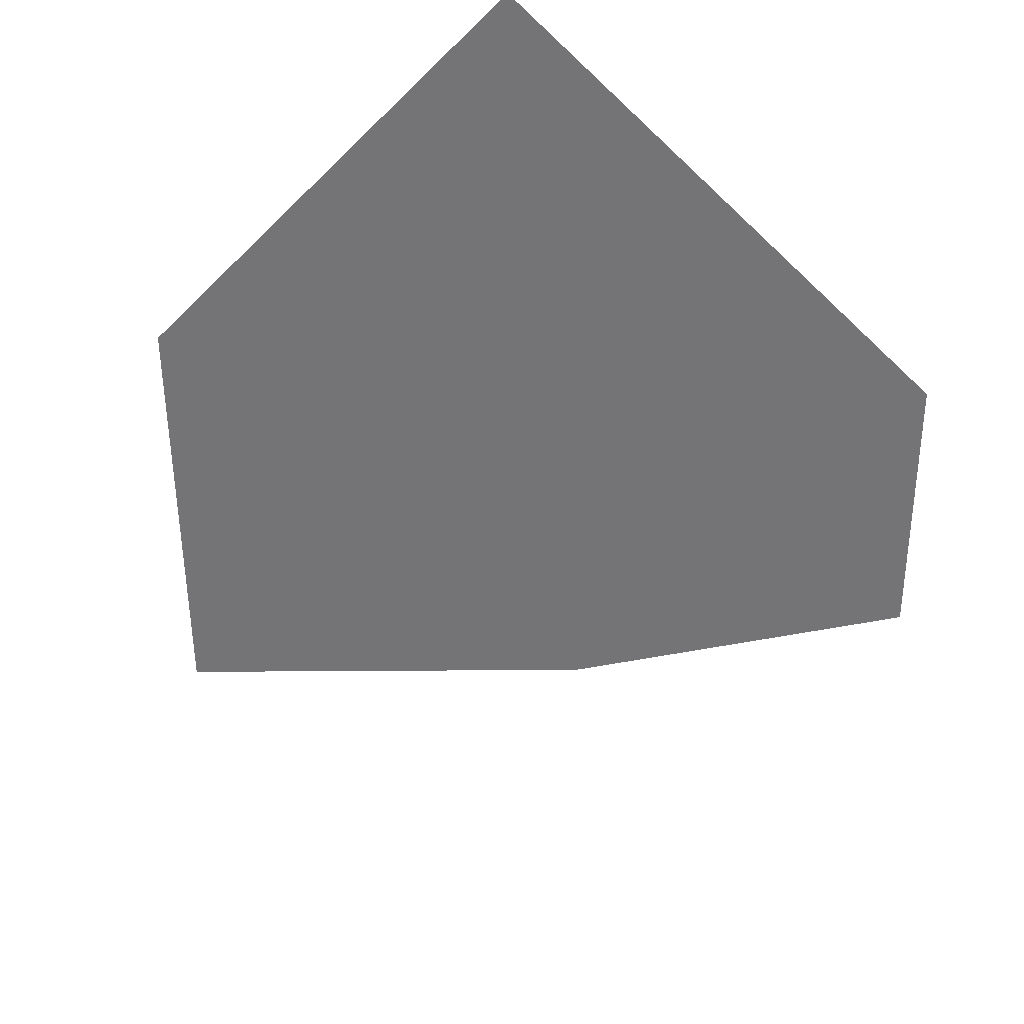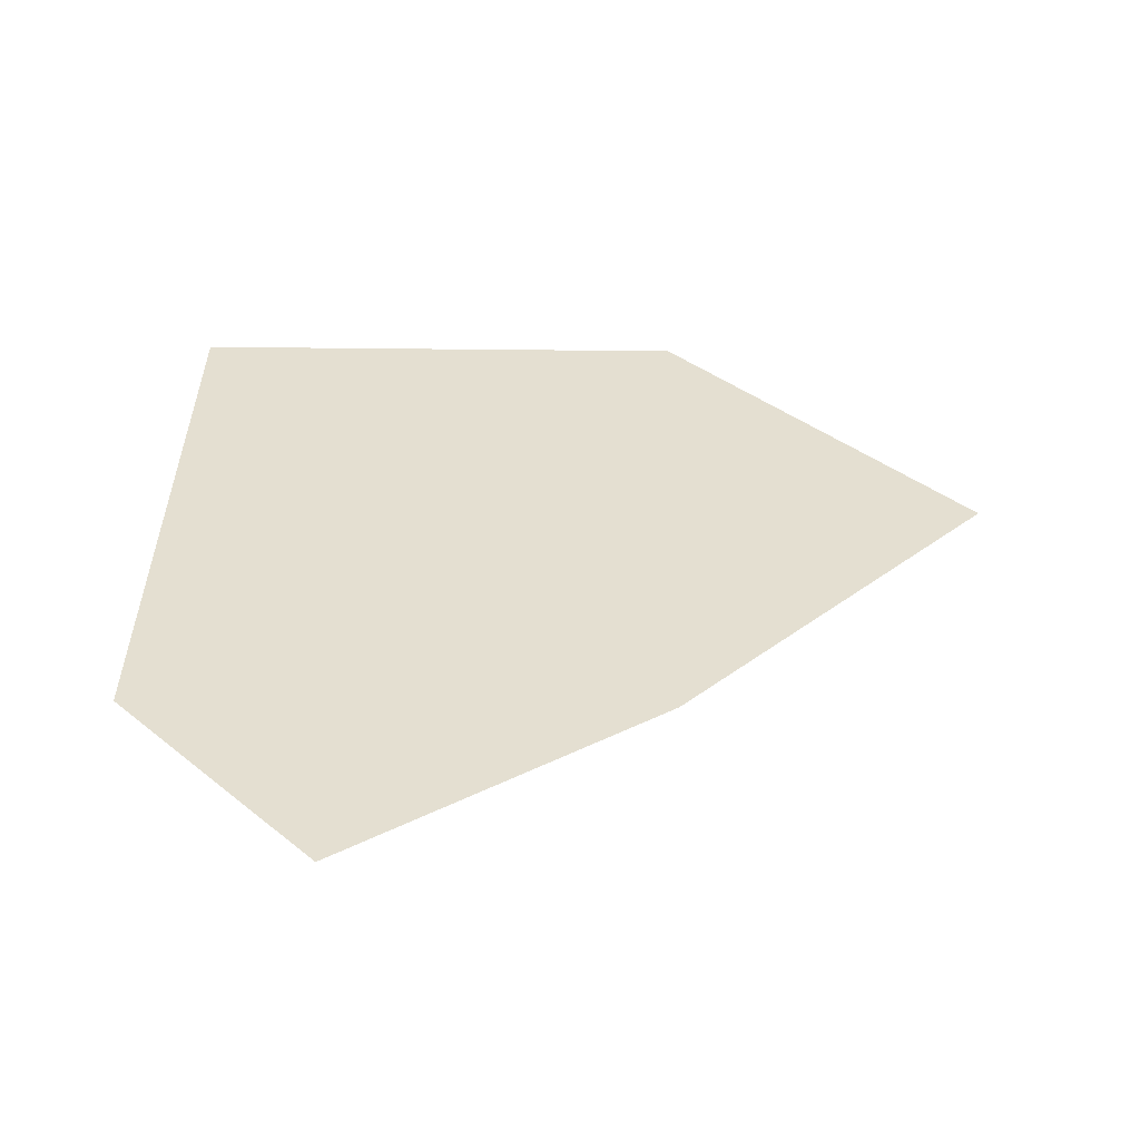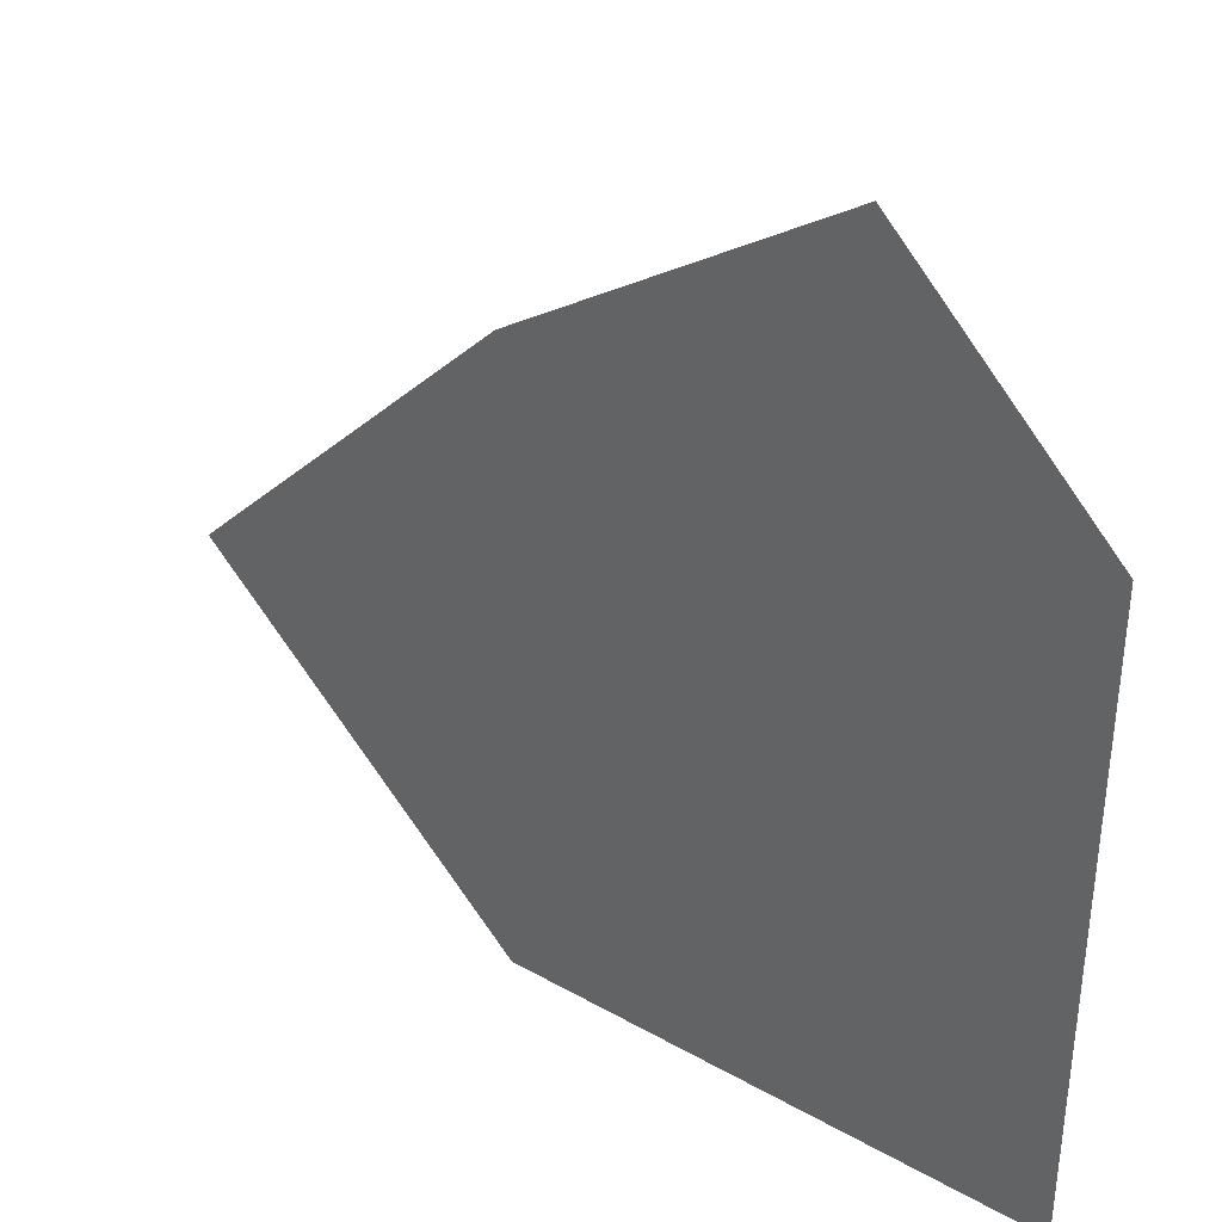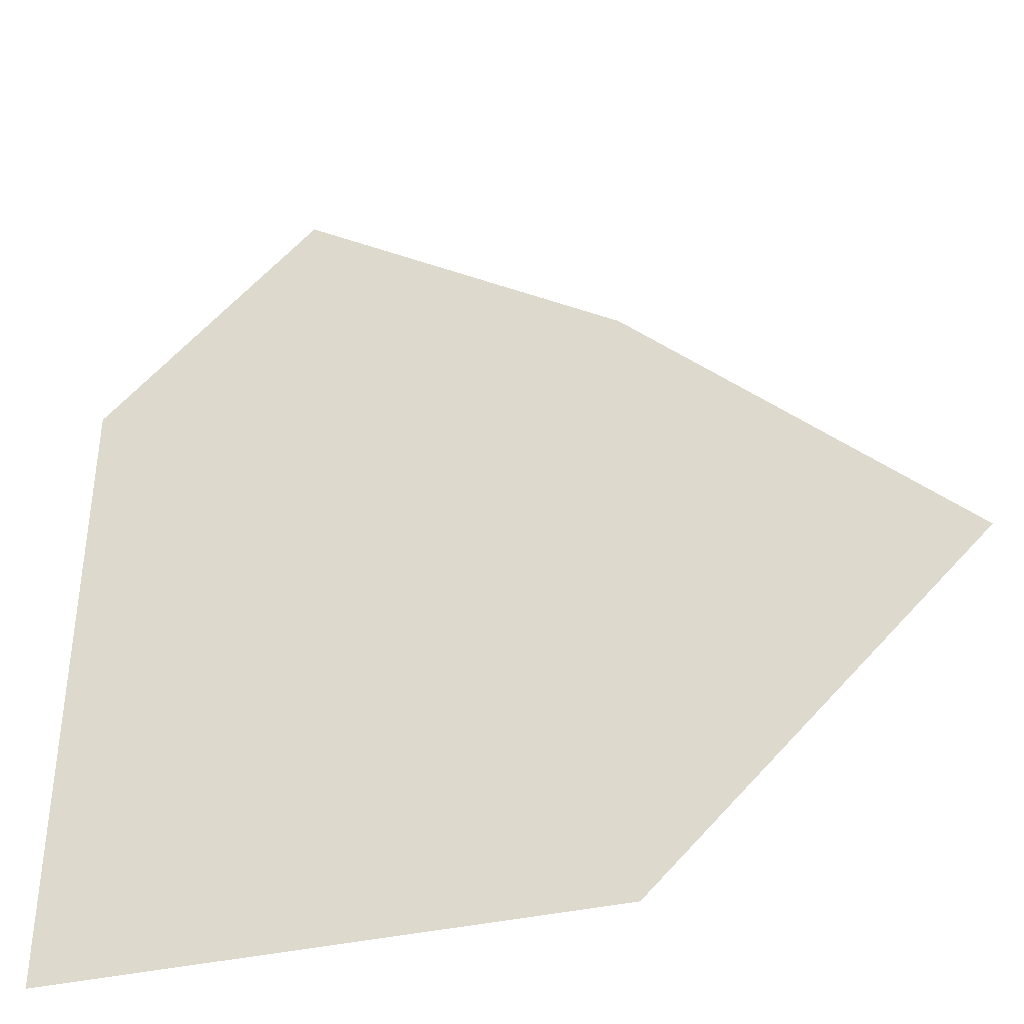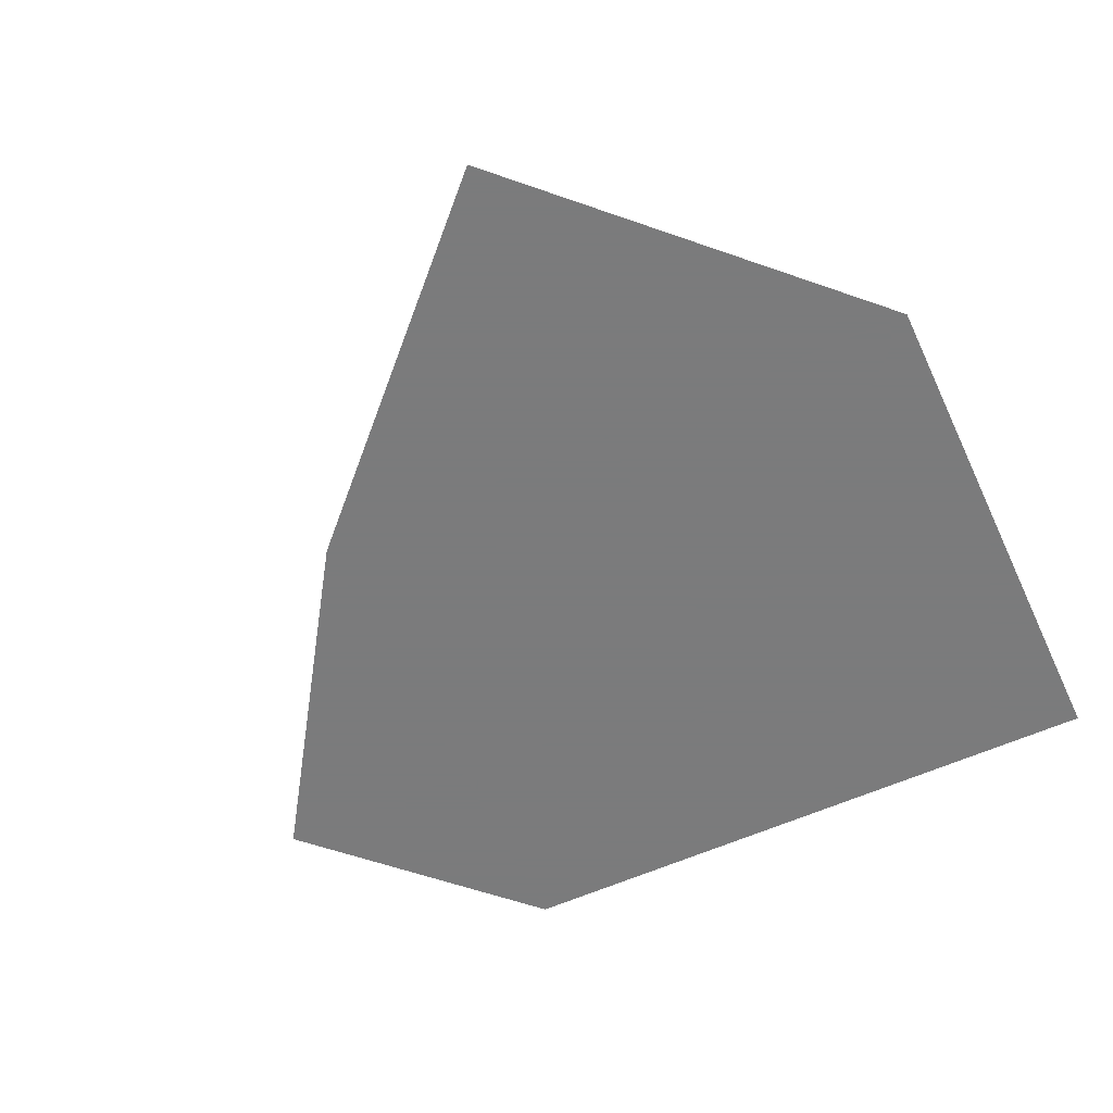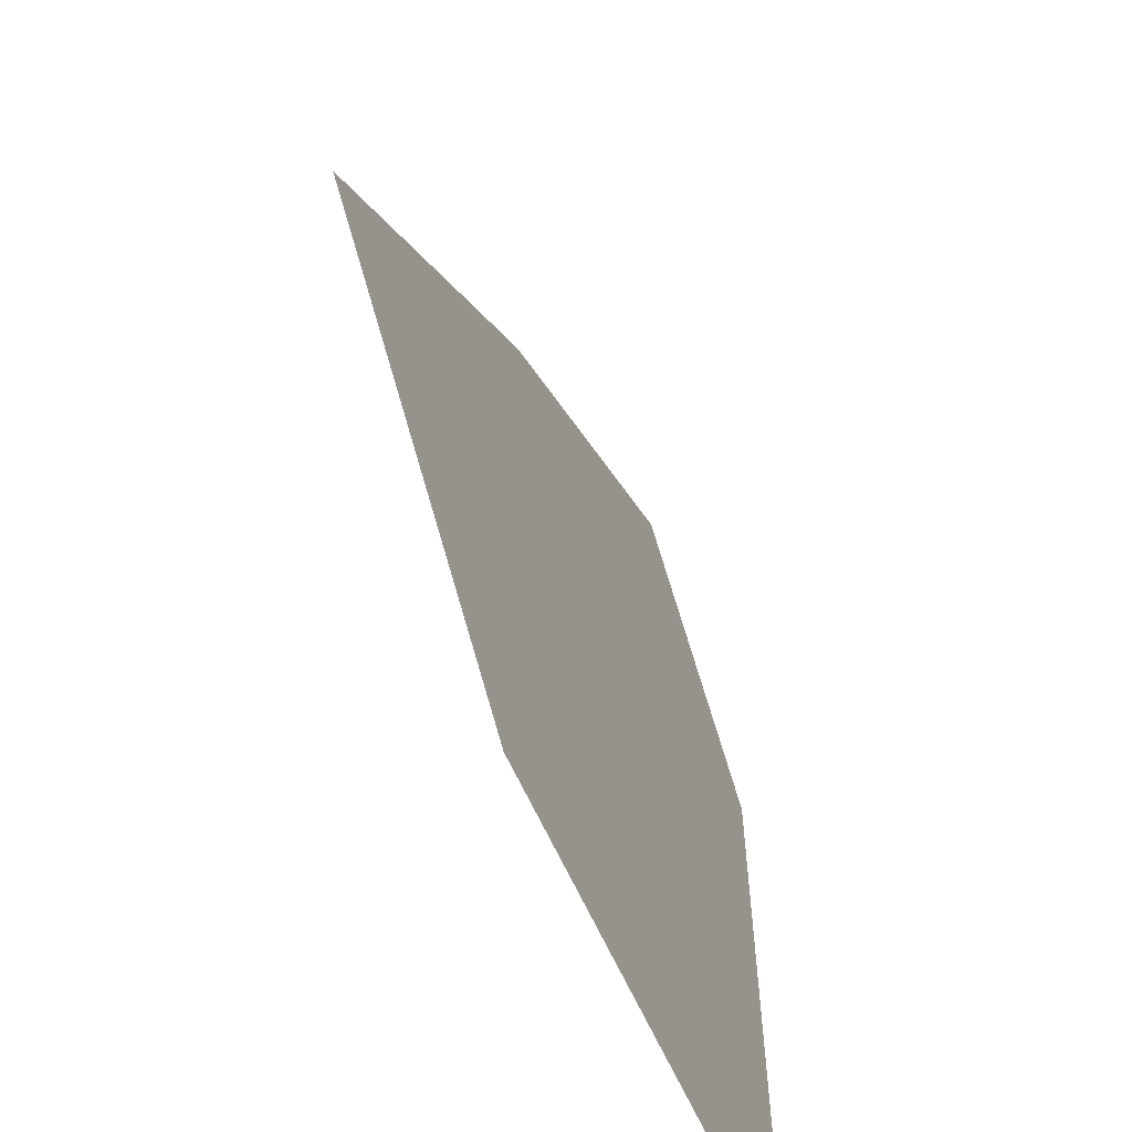
<metadata>
{"format":"obj","ext":"obj","renderer":"f3d","projection":"perspective","resolution":1024,"background":"white","views":[{"elev":-56.3,"azim":45.4,"up":"+Z"},{"elev":36.8,"azim":-179.0,"up":"+Z"},{"elev":36.7,"azim":36.2,"up":"+Y"},{"elev":-39.3,"azim":-164.4,"up":"+Y"},{"elev":-58.4,"azim":-65.0,"up":"+Z"},{"elev":-60.3,"azim":-66.6,"up":"+Y"}]}
</metadata>
<code>
v 3 3 0
v 0 3 0
v 3 6 0
v 6 3 0
v 3 0 0
v 6 8 0
v 6 6 0
v 8 6 0
v 8 0 0
f 2 3 1
f 3 4 1
f 4 5 1
f 2 5 1
f 3 4 7
f 3 6 7
f 6 7 8
f 4 7 8
f 4 8 9
f 4 5 9

</code>
